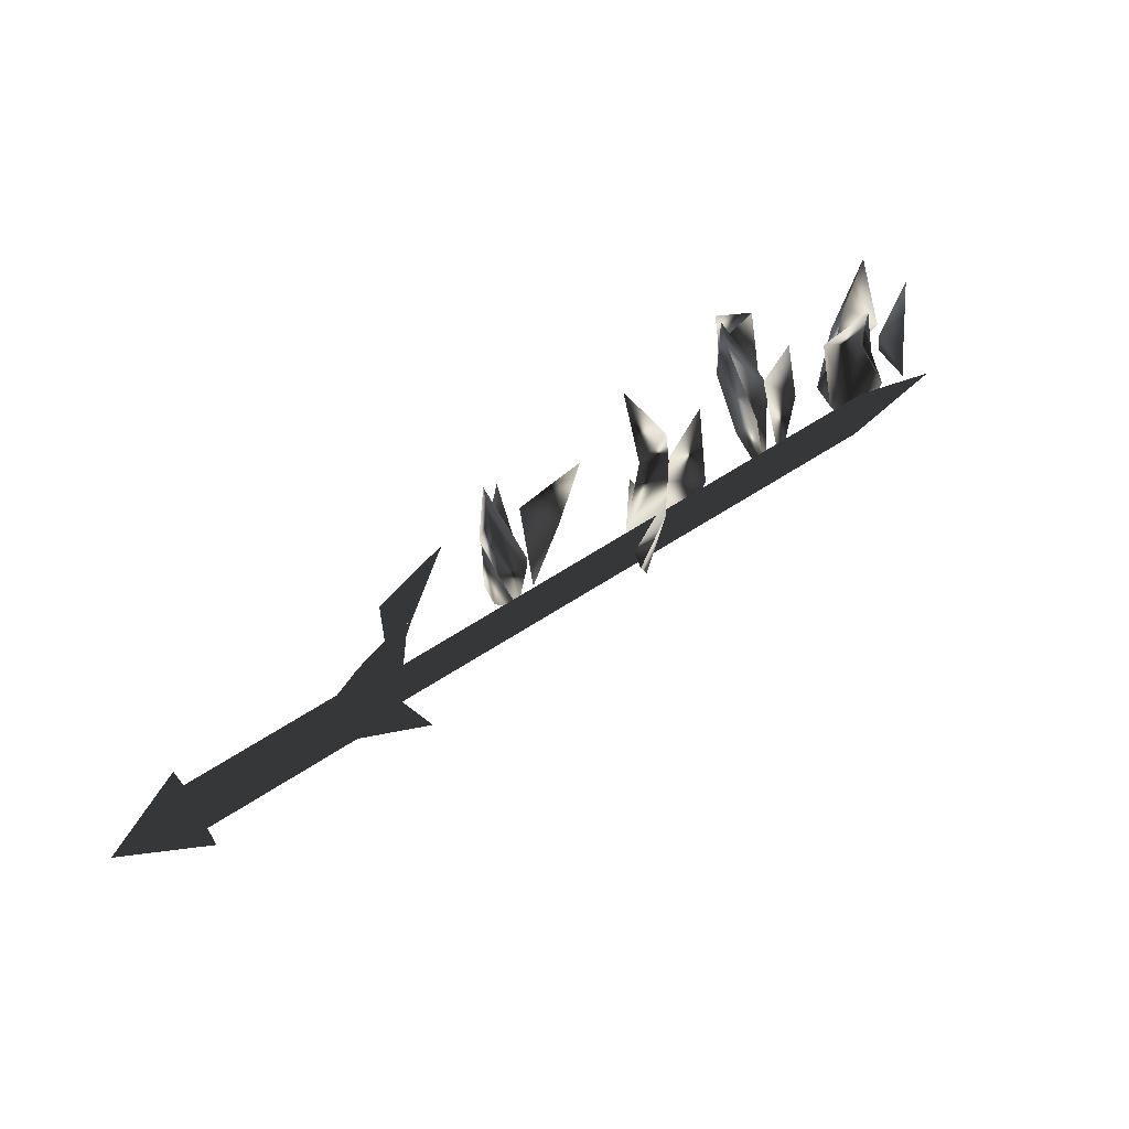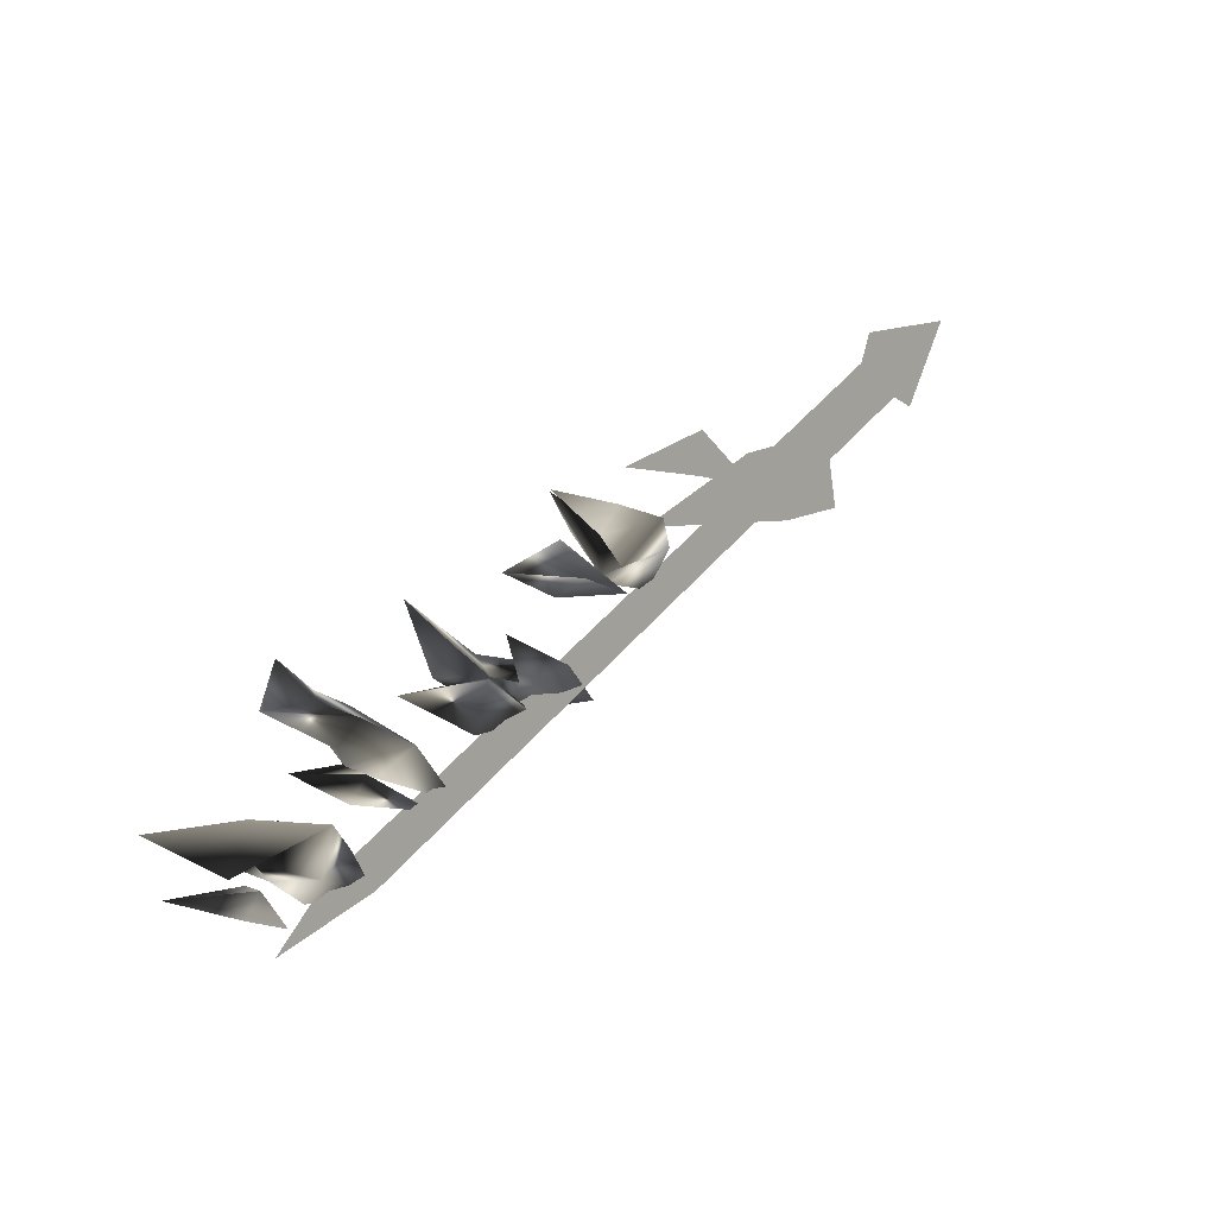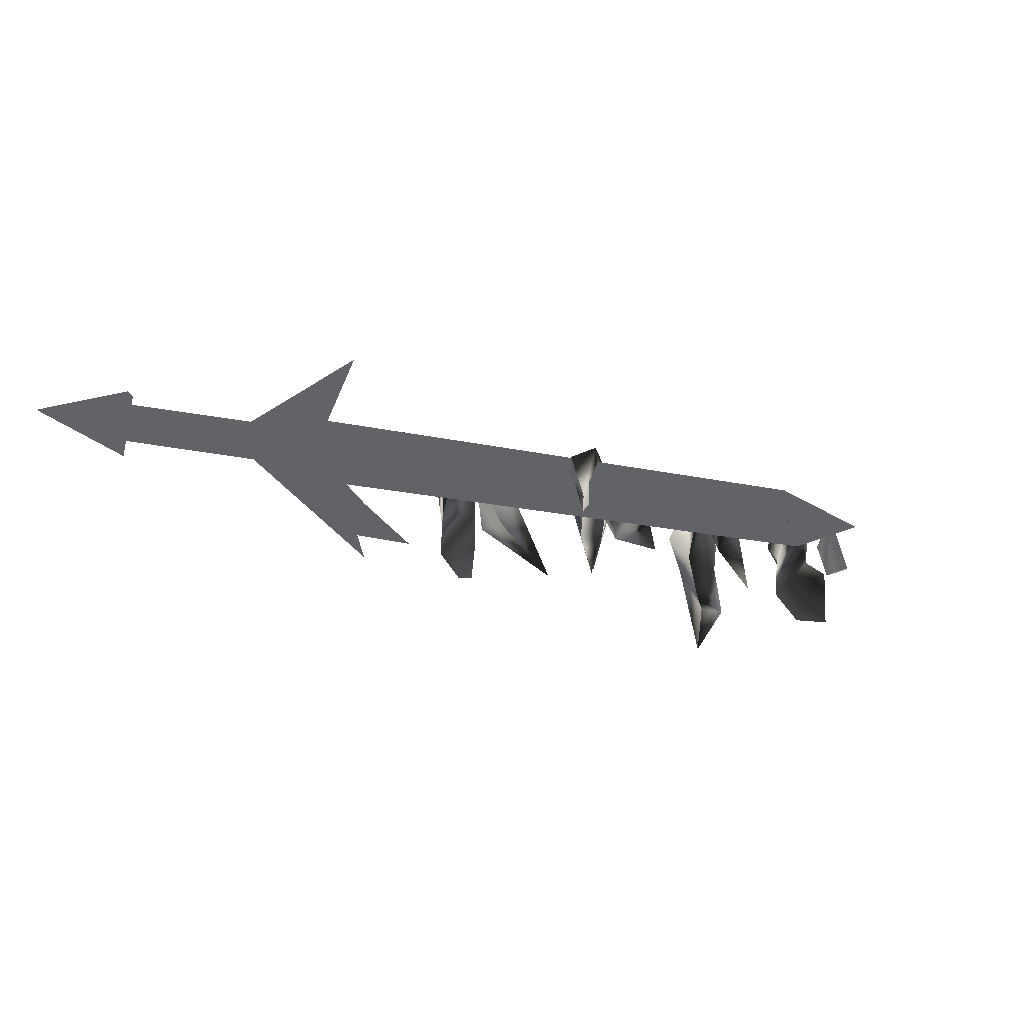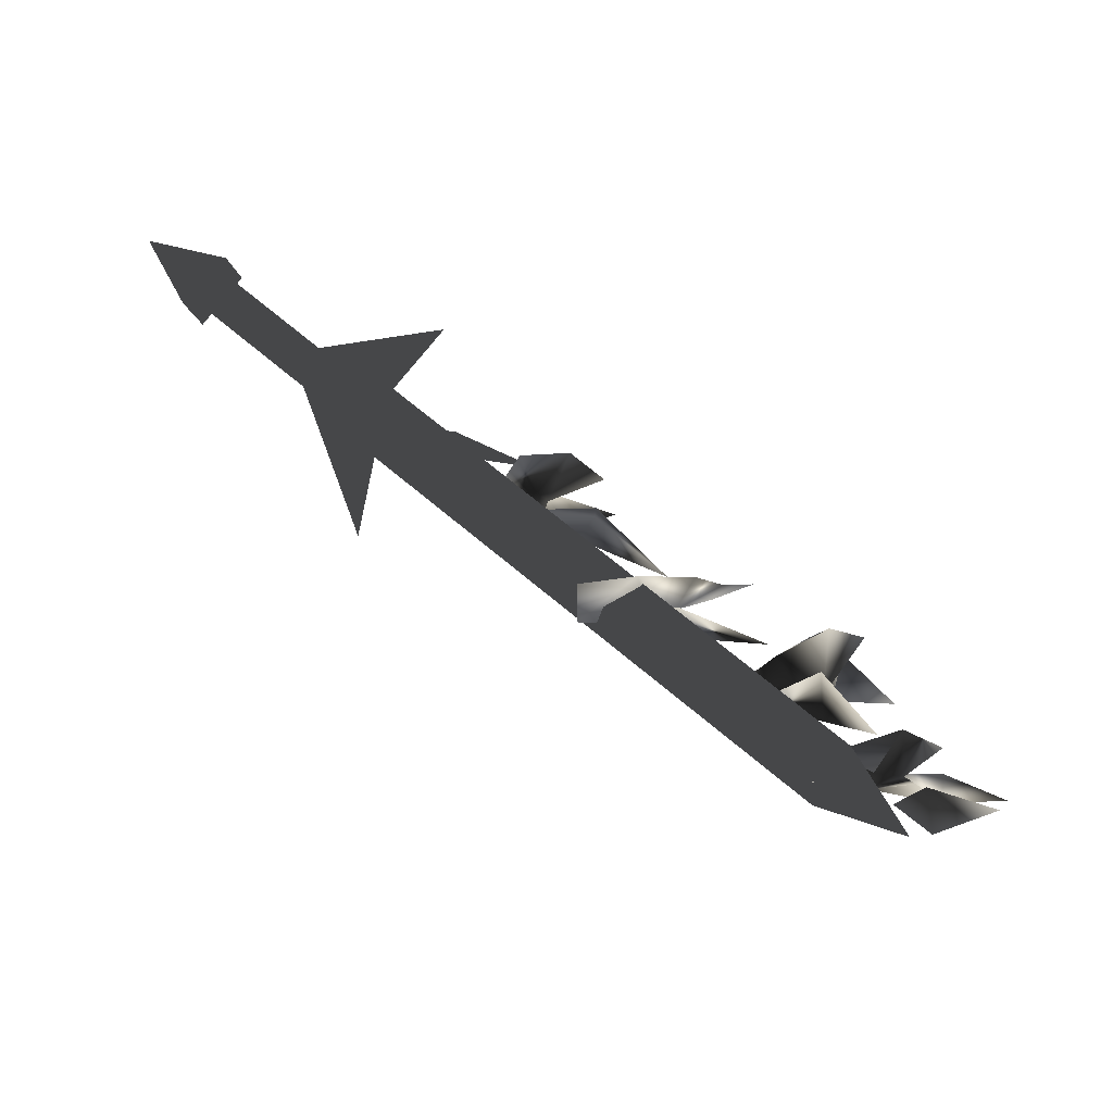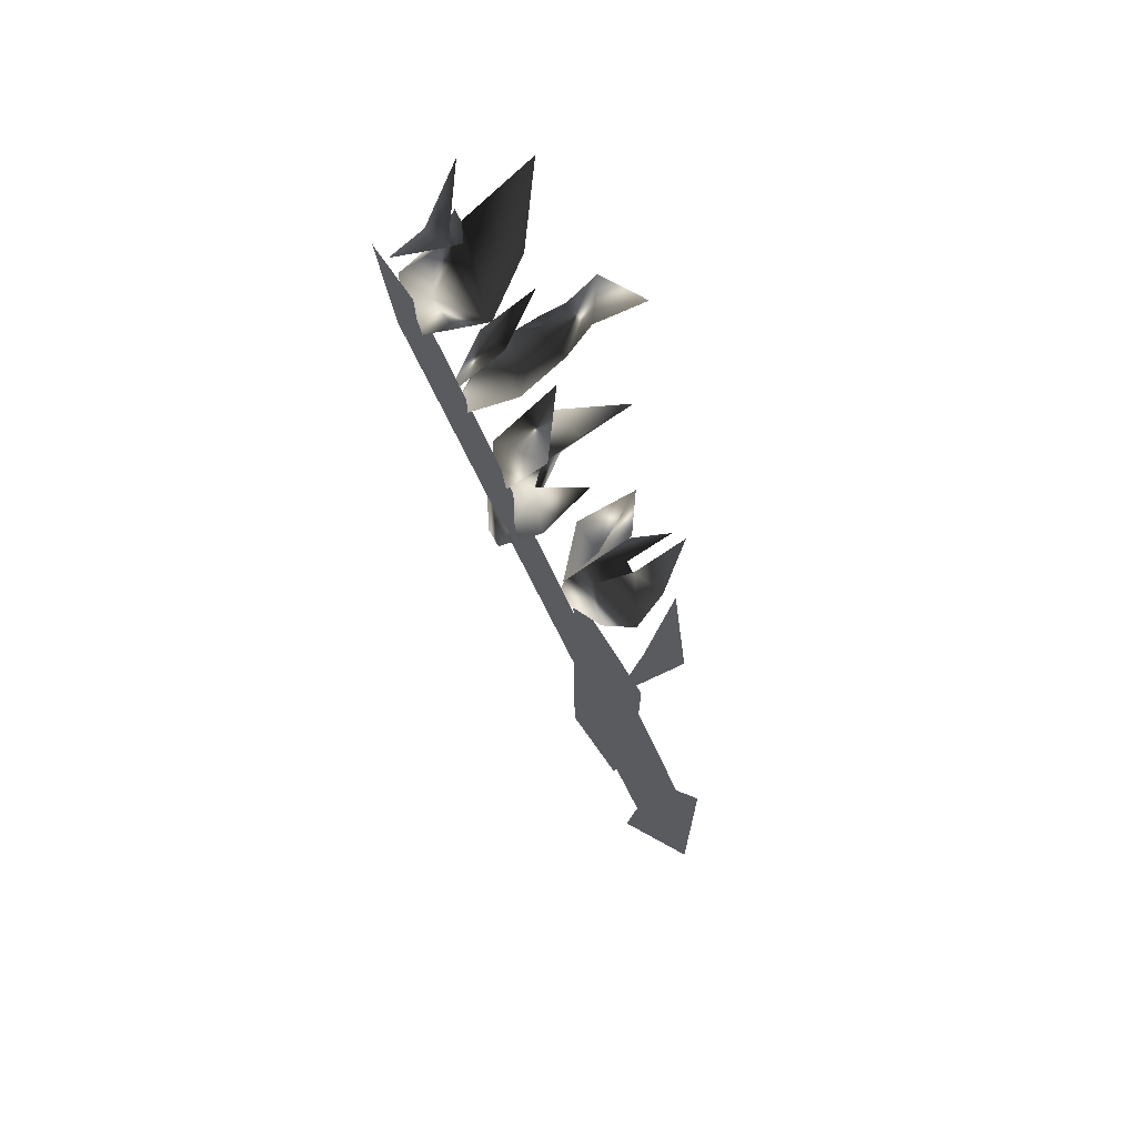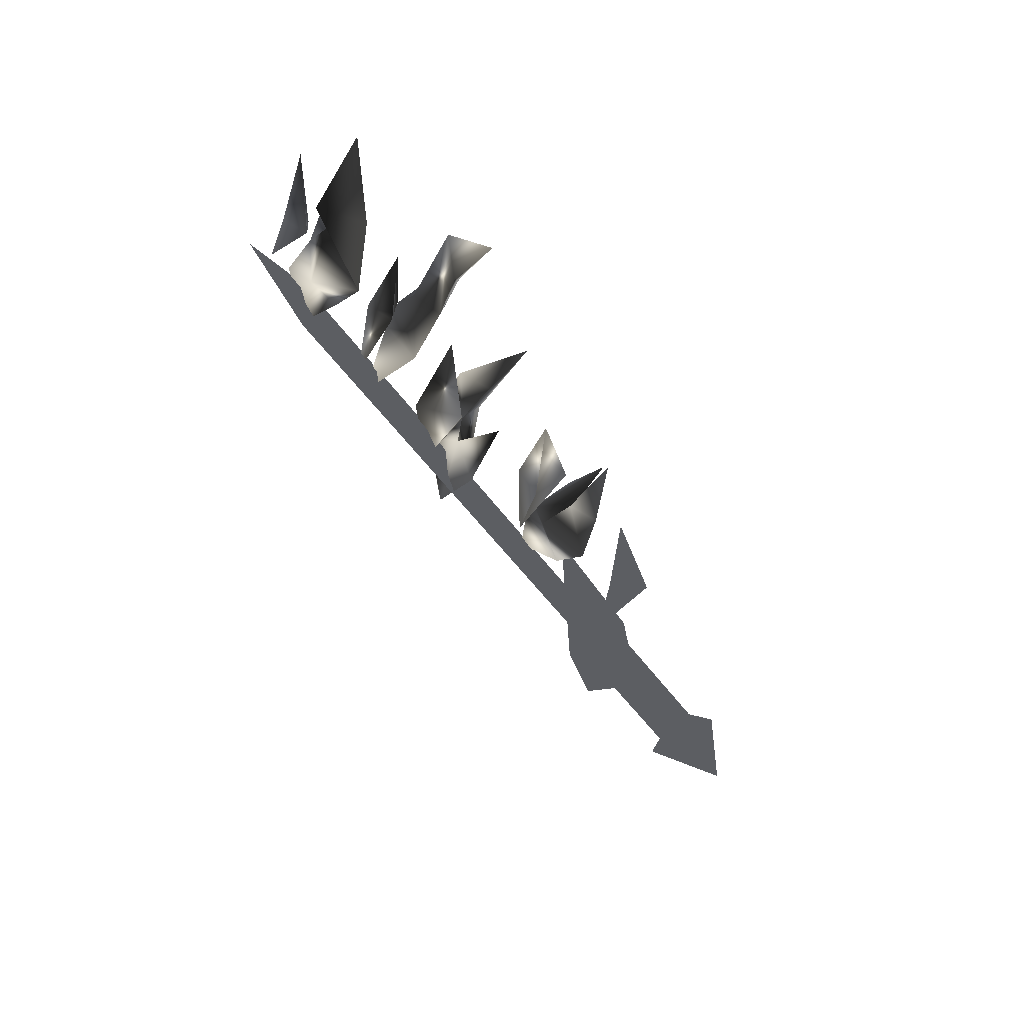
<metadata>
{"format":"obj","ext":"obj","renderer":"f3d","projection":"perspective","resolution":1024,"background":"white","views":[{"elev":48.1,"azim":-66.0,"up":"+Z"},{"elev":3.5,"azim":126.9,"up":"+Y"},{"elev":-51.0,"azim":-53.3,"up":"+Z"},{"elev":-54.3,"azim":-35.9,"up":"+Y"},{"elev":-32.7,"azim":74.3,"up":"+Z"},{"elev":-37.4,"azim":89.2,"up":"+Z"}]}
</metadata>
<code>
o Models/weapon_k/frames/weapon_k_pain_a_1
v 13.69 -21.34 1.533
v 13.06 -21.64 1.78
v 13.69 -19.91 2.81
v 13.94 -19.46 -1.102
v 14.07 -19.38 0.7097
v 12.81 -20.44 -0.5259
v 15.7 -19.01 -0.6494
v 17.08 -18.56 0.9156
v 14.07 -21.04 0.4214
v 15.45 -19.99 0.2566
v 11.81 -21.87 1.039
v 11.93 -21.04 2.316
v 13.44 -19.61 2.028
v 15.82 -18.63 1.945
v 12.94 -21.95 1.039
v 15.7 -20.14 1.616
v 15.07 -22.02 2.316
v 15.45 -21.34 0.8332
v 19.09 -21.04 1.204
v 18.21 -24.43 1.245
v 16.07 -25.64 3.222
v 18.58 -24.28 2.069
v 19.84 -23.23 2.522
v 19.21 -24.36 3.881
v 18.58 -23.6 2.687
v 17.96 -24.96 3.922
v 16.33 -24.05 1.492
v 15.82 -25.11 0.2154
v 14.82 -25.26 1.575
v 17.33 -23.9 0.009511
v 19.59 -22.85 0.6273
v 21.35 -21.79 3.14
v 17.08 -25.64 1.369
v 18.46 -24.28 2.192
v 18.84 -26.09 2.481
v 19.34 -24.28 1.533
v 21.85 -24.66 2.975
v 22.6 -25.49 5.158
v 23.61 -26.62 3.469
v 20.97 -27.14 4.128
v 24.36 -24.36 3.963
v 22.6 -24.96 4.169
v 22.23 -26.01 1.904
v 27.37 -23.15 2.522
v 25.61 -24.51 2.645
v 26.99 -24.73 3.551
v 24.36 -25.03 2.151
v 24.36 -26.01 3.098
v 22.1 -27.14 3.634
v 20.09 -27.97 2.151
v 24.48 -24.36 4.952
v 20.84 -28.2 2.481
v 23.35 -26.84 2.81
v 22.85 -26.69 4.252
v 23.61 -27.75 3.263
v 26.24 -26.54 3.181
v 25.99 -29.78 4.21
v 24.48 -30.68 4.293
v 24.74 -29.63 5.611
v 26.49 -28.2 3.057
v 25.61 -28.05 4.252
v 24.74 -28.8 2.192
v 28.5 -27.52 2.522
v 28.25 -27.97 4.004
v 25.99 -27.9 1.698
v 26.99 -29.1 3.799
v 28 -29.4 3.799
v 23.48 -30.16 2.522
v 25.24 -29.7 2.851
v 23.48 -29.78 3.757
v 26.49 -29.33 5.611
v 30.89 -27.82 4.293
v 25.49 -31.21 3.963
v 27.5 -29.7 3.057
v 26.87 -29.78 4.293
v 27.87 -30.53 3.304
v 29.38 -29.93 5.034
v 8.292 -18.56 -0.7318
v 11.05 -16.67 -0.5671
v 10.68 -18.18 -0.2376
v 11.18 -17.43 -1.102
v 13.81 -17.88 0.5037
v 23.48 -30.23 4.457
v 23.61 -30.46 2.975
v 6.409 -18.48 -0.8142
v 6.158 -18.18 0.6685
v 7.037 -17.95 -2.132
v 6.786 -17.73 -0.6494
v 24.23 -30.01 1.657
v 26.37 -31.89 3.634
v 24.11 -29.78 3.181
v 6.66 -19.16 -0.8554
v 7.413 -18.41 -1.514
v 1.137 -14.04 -2.873
v 0.5094 -14.87 -2.214
v 1.388 -13.36 -1.803
v 0.7604 -14.19 -1.144
v 7.664 -17.73 -0.4435
v 6.911 -18.56 0.2154
v 4.526 -16.67 -1.226
v 9.924 -19.16 -4.892
v 8.041 -17.43 -0.32
v 6.535 -19.69 -0.9377
v 7.413 -19.99 4.334
v 1.89 -14.34 -3.409
v 2.267 -13.21 -1.556
v -1.122 -12.68 -2.503
v 0.6349 -15.77 -2.256
v 1.137 -14.64 -0.4435
f 1 2 3
f 4 5 6
f 5 7 8
f 4 9 10
f 4 6 9
f 11 6 12
f 11 12 2
f 12 3 2
f 3 12 13
f 13 1 14
f 11 2 6
f 4 10 7
f 4 7 5
f 13 14 3
f 3 14 1
f 2 1 6
f 1 13 5
f 1 9 6
f 10 5 8
f 9 5 10
f 5 9 1
f 7 10 8
f 13 12 5
f 6 5 12
f 15 16 17
f 15 18 16
f 18 15 17
f 19 18 17
f 19 17 16
f 19 16 18
f 20 21 22
f 23 22 24
f 25 26 27
f 28 29 21
f 27 29 28
f 27 28 30
f 30 28 20
f 31 20 27
f 21 29 27
f 24 26 25
f 22 26 24
f 30 20 31
f 27 30 31
f 22 27 20
f 23 25 22
f 25 27 22
f 32 25 23
f 24 25 32
f 23 24 32
f 21 27 26
f 26 22 21
f 21 20 28
f 33 34 35
f 33 36 34
f 36 33 35
f 37 36 35
f 37 35 34
f 37 34 36
f 38 39 40
f 41 42 43
f 44 41 45
f 46 47 48
f 49 50 40
f 48 47 43
f 40 50 43
f 42 38 40
f 51 42 39
f 49 40 39
f 43 50 49
f 45 47 46
f 41 47 45
f 38 42 51
f 39 38 51
f 43 49 39
f 41 39 42
f 43 39 48
f 44 46 41
f 46 48 41
f 39 41 48
f 44 45 46
f 43 47 41
f 40 43 42
f 52 53 54
f 52 55 53
f 55 52 54
f 56 55 54
f 56 54 53
f 56 53 55
f 57 58 59
f 60 61 62
f 60 63 64
f 65 66 67
f 68 58 69
f 68 62 70
f 68 70 58
f 70 59 58
f 61 59 70
f 61 57 71
f 58 57 69
f 68 69 62
f 65 67 63
f 65 63 60
f 61 71 59
f 59 71 57
f 66 65 69
f 57 61 60
f 69 57 66
f 67 60 64
f 66 60 67
f 60 66 57
f 67 64 72
f 67 72 63
f 63 72 64
f 62 65 60
f 70 62 61
f 69 65 62
f 73 74 75
f 73 76 74
f 76 73 75
f 77 76 75
f 77 75 74
f 77 74 76
f 78 79 80
f 78 81 79
f 81 78 80
f 82 81 80
f 82 80 79
f 82 79 81
f 83 84 85
f 86 83 85
f 85 87 88
f 86 85 88
f 85 84 89
f 87 85 89
f 90 89 84
f 88 87 89
f 91 88 89
f 88 91 83
f 86 88 83
f 91 89 90
f 83 91 90
f 84 83 90
f 92 93 94
f 95 92 94
f 94 96 97
f 95 94 97
f 94 93 98
f 96 94 98
f 92 99 98
f 93 92 98
f 97 96 98
f 99 97 98
f 97 99 92
f 95 97 92
f 100 101 102
f 100 103 101
f 102 101 103
f 104 102 103
f 100 102 104
f 103 100 104
f 105 106 107
f 108 105 107
f 107 106 109
f 109 108 107
f 108 106 105
f 109 106 108

</code>
